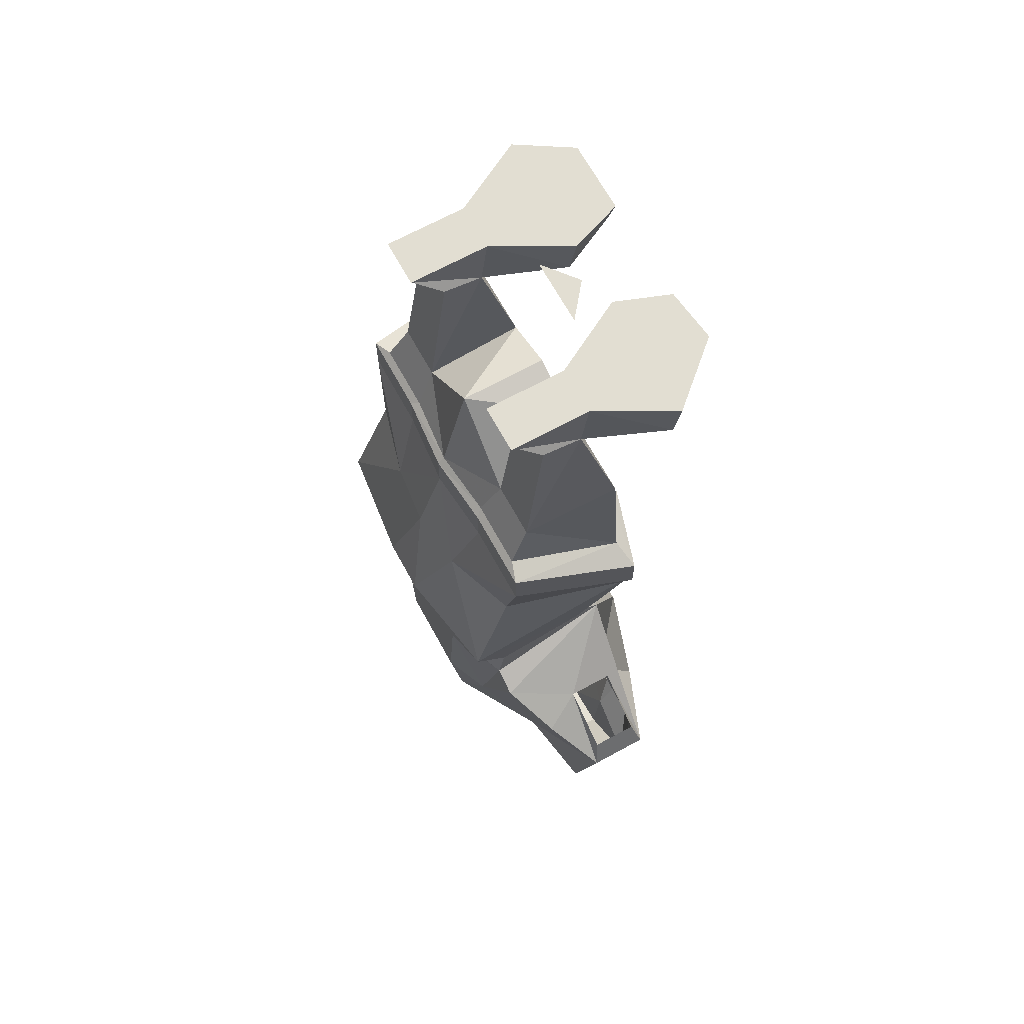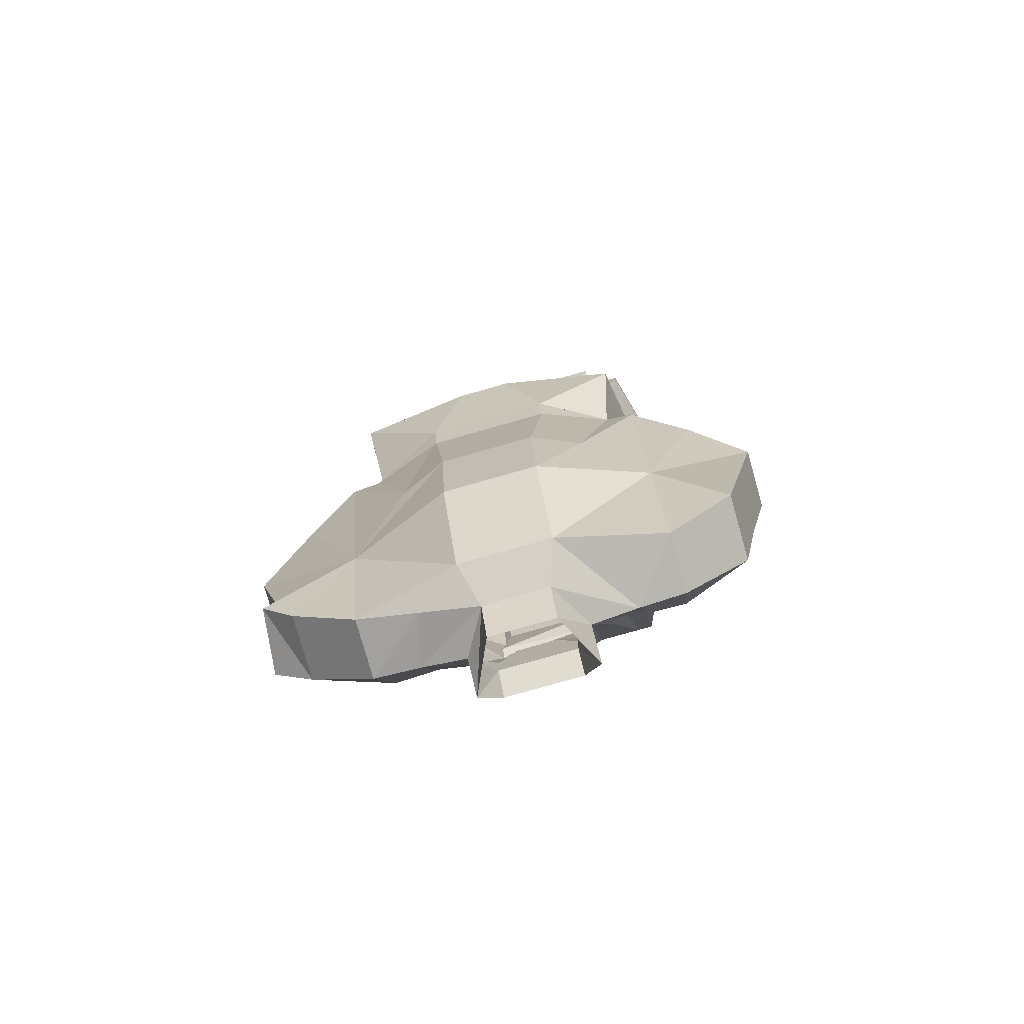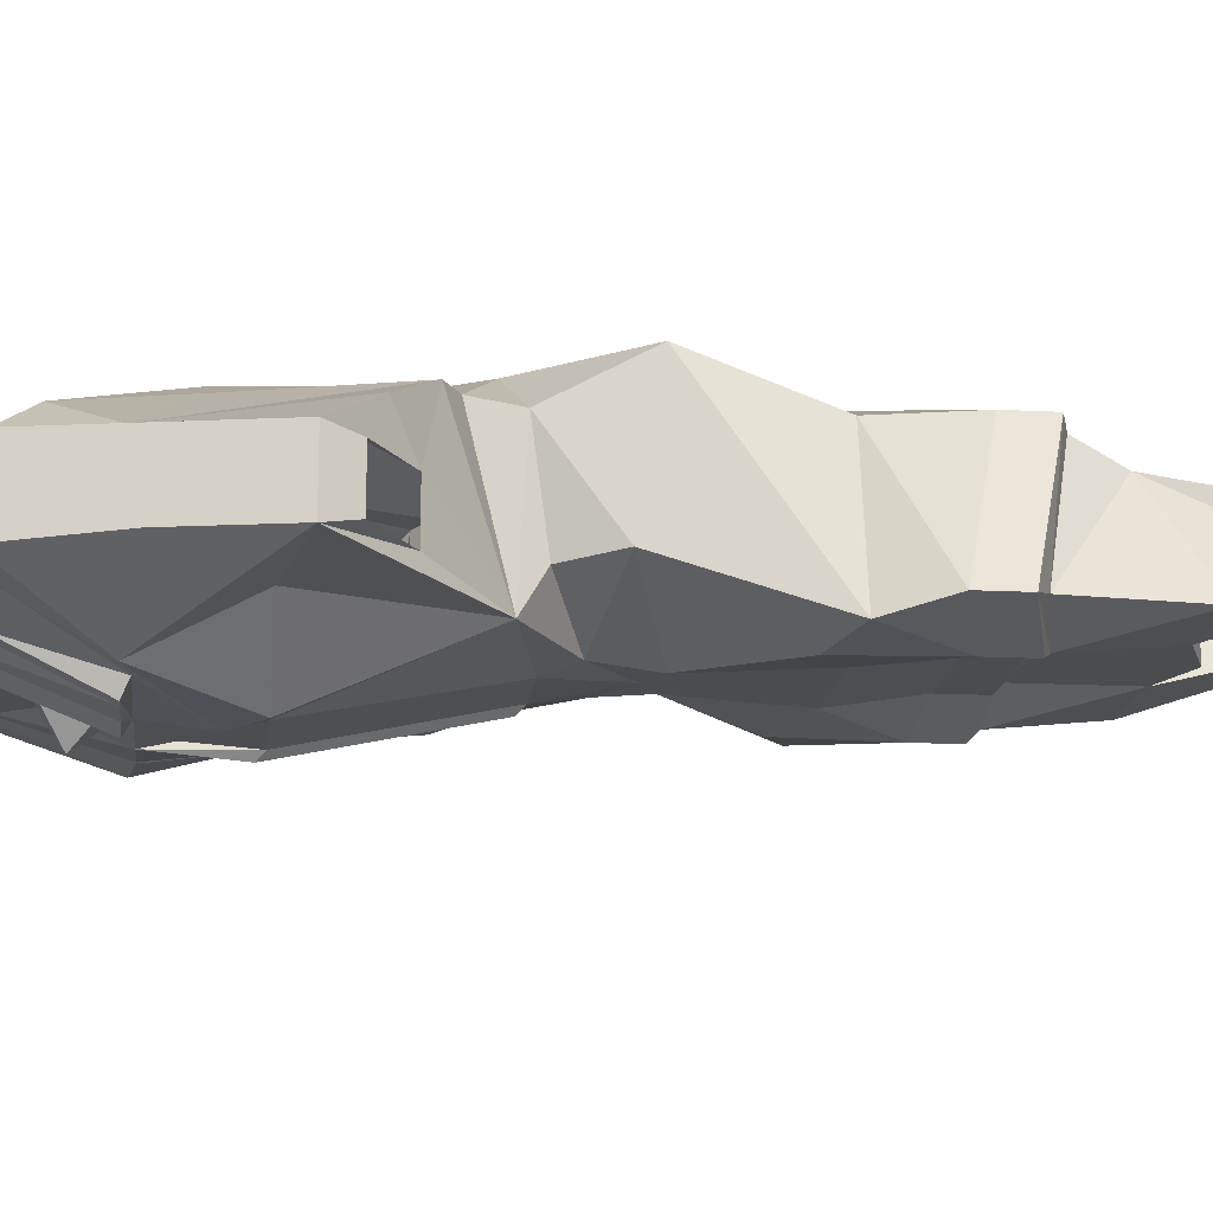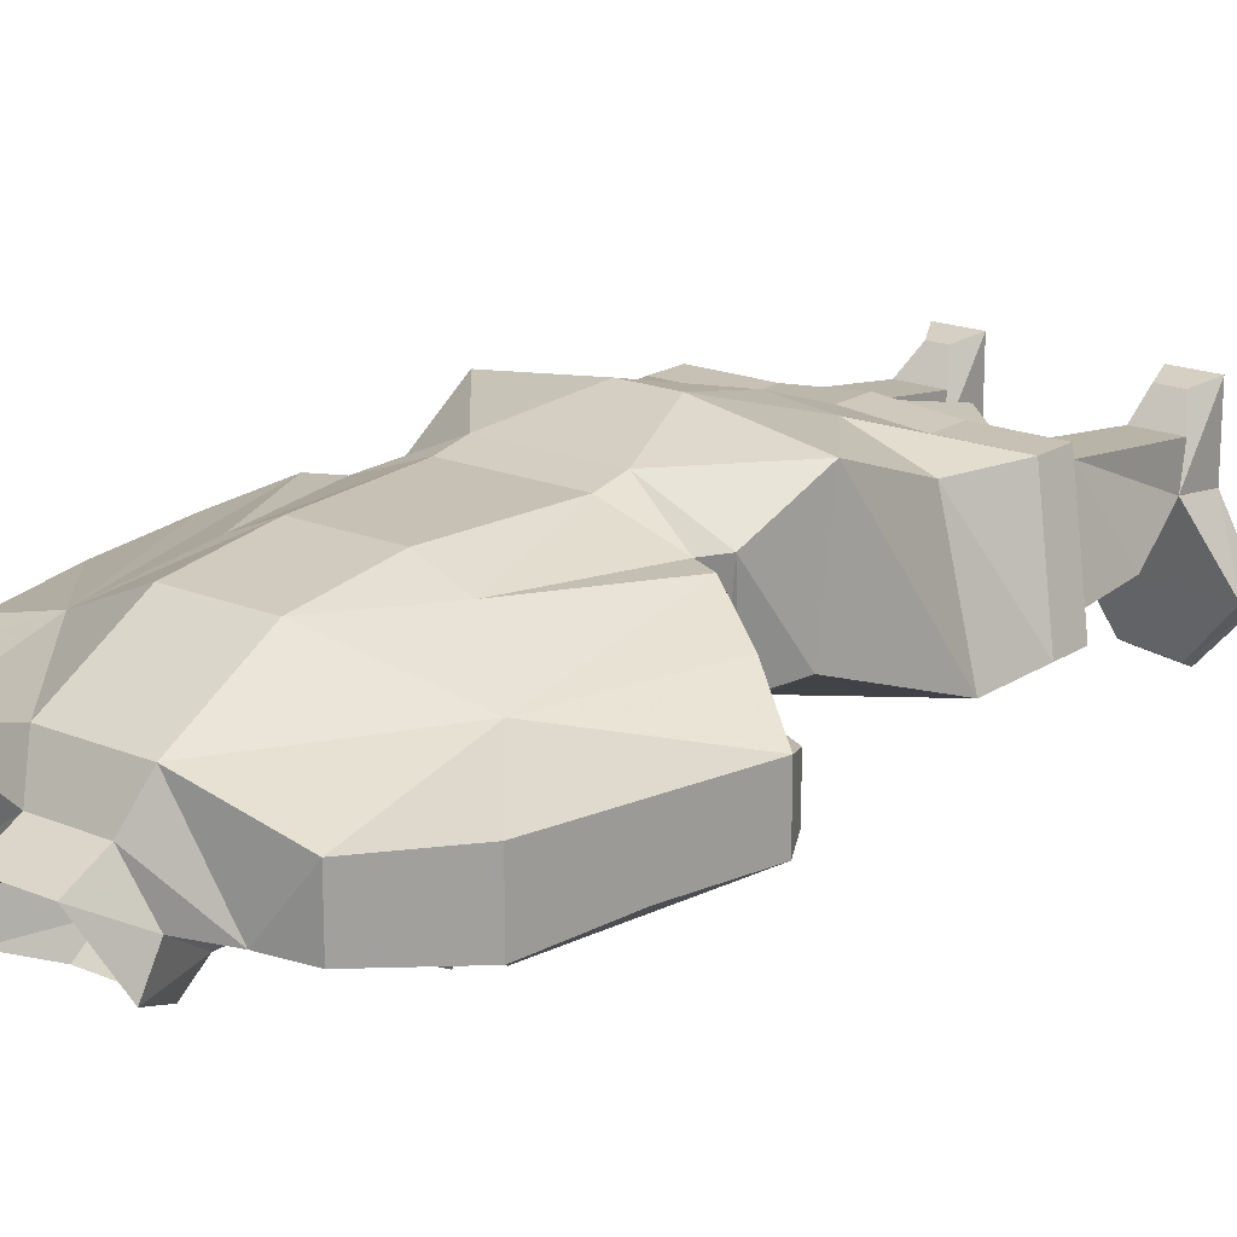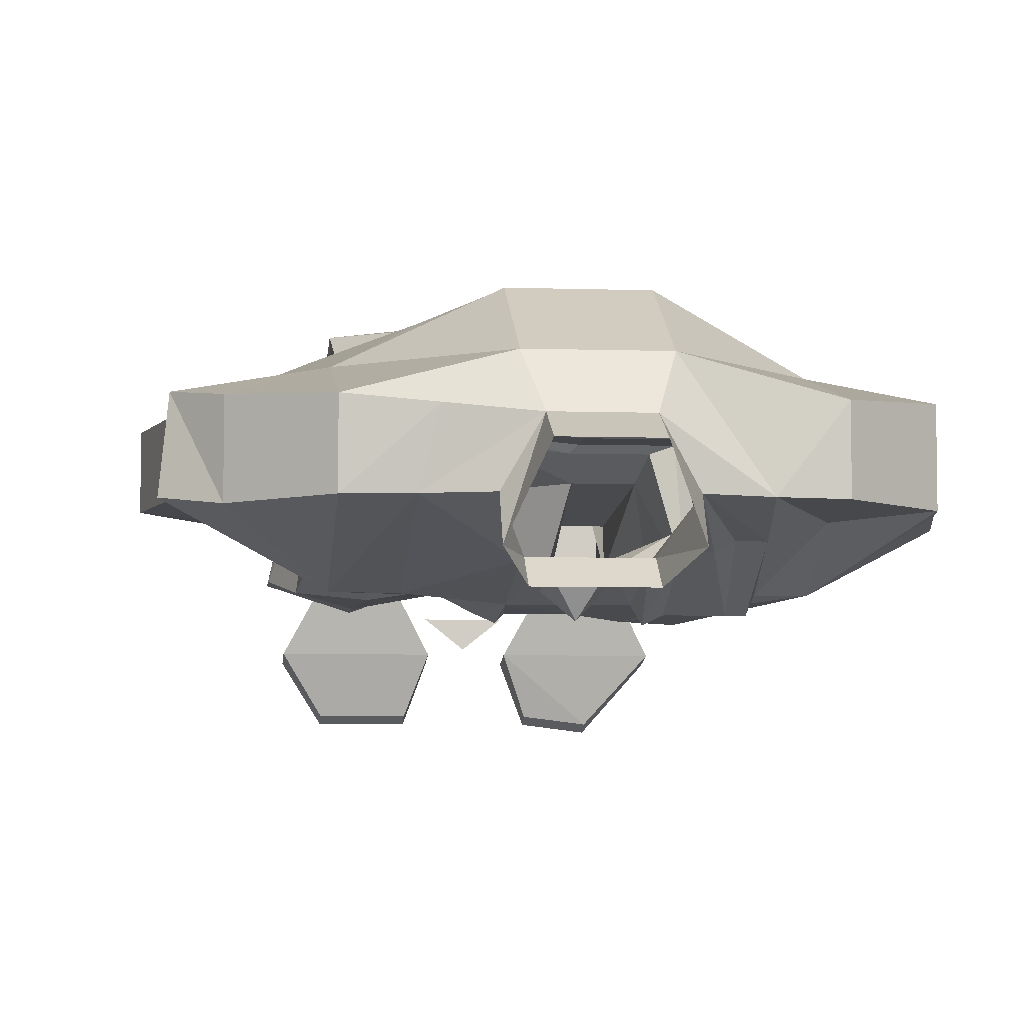
<metadata>
{"format":"obj","ext":"obj","renderer":"f3d","projection":"perspective","resolution":1024,"background":"white","views":[{"elev":67.8,"azim":61.3,"up":"+Y"},{"elev":-78.8,"azim":15.8,"up":"+Y"},{"elev":-15.1,"azim":83.7,"up":"+Z"},{"elev":18.6,"azim":38.7,"up":"+Z"},{"elev":-6.1,"azim":-5.8,"up":"+Z"}]}
</metadata>
<code>
v 0 0 -0.1875
v -0.03906 0 -0.1562
v 0.03906 0 -0.1562
v 0.0625 -0.1719 -0.1406
v 0.1172 -0.2891 -0.1641
v 0.0625 -0.2812 -0.1406
v 0 -0.1484 -0.1406
v 0 -0.1484 -0.03906
v 0.08594 -0.2344 -0.03906
v 0.08594 -0.0625 -0.1094
v 0.1719 -0.1719 -0.1406
v 0.1875 -0.3047 -0.1406
v 0.2188 -0.3203 -0.1484
v 0.1328 -0.2969 -0.1719
v 0.07031 -0.2891 -0.1484
v -0.0625 -0.2812 -0.1406
v -0.0625 -0.1719 -0.1406
v -0.08594 -0.2344 -0.03906
v 0 -0.2812 -0.007812
v 0.07812 -0.2812 -0.01562
v 0.1562 -0.2812 -0.01562
v 0.1484 -0.2344 -0.03906
v 0.1406 -0.05469 -0.0625
v 0.08594 -0.05469 -0.0625
v 0.08594 0 -0.1016
v 0.08594 0 -0.1172
v 0.03906 -0.03906 -0.1953
v 0.1875 -0.03906 -0.1953
v 0.1406 -0.0625 -0.1094
v 0.1797 -0.2891 -0.007812
v 0.1797 -0.3359 -0.007812
v 0.2188 -0.3672 -0.1484
v 0.1328 -0.3438 -0.1719
v 0.07031 -0.3359 -0.1484
v -0.07031 -0.2891 -0.1484
v -0.1172 -0.2891 -0.1641
v -0.1719 -0.1719 -0.1406
v -0.08594 -0.0625 -0.1094
v -0.08594 -0.05469 -0.0625
v -0.1406 -0.05469 -0.0625
v -0.1484 -0.2344 -0.03906
v -0.1562 -0.2812 -0.01562
v -0.07812 -0.2812 -0.01562
v -0.08594 -0.2891 -0.007812
v 0 -0.2891 0
v 0.08594 -0.2891 -0.007812
v 0.08594 -0.3359 -0.007812
v 0.07031 -0.4297 0.02344
v 0.1562 -0.4297 -0.007812
v 0.1953 -0.4297 -0.1641
v 0.125 -0.4531 -0.1719
v 0.0625 -0.4219 -0.1641
v -0.07031 -0.3359 -0.1484
v -0.1328 -0.2969 -0.1719
v -0.1797 -0.2969 -0.1406
v -0.1406 -0.0625 -0.1094
v -0.1875 -0.03906 -0.1953
v -0.03906 -0.03906 -0.1953
v -0.08594 0 -0.1172
v -0.08594 0 -0.1016
v -0.08594 0 -0.02344
v -0.1016 -0.03125 -0.03125
v -0.125 -0.03125 -0.03125
v -0.1406 0 -0.1016
v 0.125 -0.03125 -0.03125
v 0.09375 -0.03125 -0.03125
v 0.08594 0 -0.02344
v 0.1406 0 -0.1016
v 0.1406 0 -0.1172
v 0.1875 0 -0.2031
v 0.03906 0 -0.2031
v 0.0625 -0.01562 -0.2578
v 0.125 -0.01562 -0.2656
v 0.1406 0 -0.02344
v 0.125 0 -0.2734
v 0.0625 0 -0.2656
v -0.1484 0 -0.2656
v -0.1875 0 -0.2031
v -0.03906 0 -0.2031
v -0.0625 0 -0.2656
v -0.1484 -0.01562 -0.2578
v -0.1406 0 -0.1172
v -0.0625 -0.01562 -0.2578
v -0.2109 -0.3125 -0.1484
v -0.1797 -0.2891 -0.007812
v -0.1797 -0.3359 -0.007812
v -0.08594 -0.3359 -0.007812
v 0 -0.3359 0
v 0 -0.4297 0.03125
v 0.03125 -0.5625 0.0625
v 0.1641 -0.5625 0.03906
v 0.1641 -0.5859 -0.1094
v 0.03125 -0.5469 -0.1641
v -0.0625 -0.4219 -0.1641
v -0.1328 -0.3438 -0.1719
v -0.1406 0 -0.02344
v -0.1797 -0.9297 -0.2031
v -0.2578 -1.023 -0.1484
v -0.3047 -0.9844 -0.1406
v -0.2812 -0.9609 -0.1328
v -0.1797 -0.8281 -0.1484
v -0.125 -0.8203 -0.1875
v -0.125 -0.9141 -0.2031
v -0.125 -0.9219 -0.2031
v -0.125 -1.102 -0.1484
v -0.1797 -1.094 -0.1484
v -0.1797 -1.094 -0.07812
v -0.2578 -1.023 -0.07031
v -0.2969 -0.9766 -0.0625
v -0.2812 -0.9609 -0.07031
v -0.3203 -0.8047 -0.07031
v -0.3203 -0.8047 -0.1328
v -0.2266 -0.7344 -0.1406
v -0.1797 -0.7031 -0.1641
v -0.1484 -0.6641 -0.1562
v -0.1328 -0.6719 -0.1641
v -0.1094 -0.8281 -0.1953
v -0.04688 -0.9219 -0.2109
v -0.04688 -1.023 -0.1875
v -0.07031 -1.117 -0.1484
v -0.03906 -1.125 -0.09375
v -0.1094 -1.109 -0.08594
v -0.05469 -1.102 -0.04688
v -0.1797 -0.9531 -0.03906
v -0.25 -0.7578 -0.03125
v -0.2266 -0.7344 -0.07812
v -0.2969 -0.7734 -0.07812
v -0.2969 -0.7734 -0.1328
v 0.03906 -0.6406 -0.1719
v 0.05469 -0.8281 -0.2109
v -0.03906 -0.8281 -0.2109
v -0.03906 -0.6406 -0.1719
v 0 -0.5625 -0.1641
v 0.0625 -0.6094 -0.1641
v 0.1406 -0.6641 -0.1562
v 0.09375 -0.8281 -0.2188
v 0.04688 -0.8594 -0.2188
v -0.04688 -0.9062 -0.2031
v -0.04688 -0.8359 -0.2188
v -0.04688 -0.6484 -0.1797
v -0.04688 -0.5938 -0.1641
v -0.03125 -0.5469 -0.1641
v 0.1406 -0.6406 -0.1172
v 0.1484 -0.6562 -0.007812
v 0.1484 -0.7031 0
v 0.1797 -0.7188 0
v 0.2188 -0.7344 -0.07812
v 0.2188 -0.7344 -0.1328
v 0.3047 -0.8047 -0.1406
v 0.1797 -0.8281 -0.1484
v 0.1797 -0.9297 -0.2031
v 0.1406 -0.9219 -0.2031
v 0.04688 -0.9219 -0.2109
v -0.02344 -0.9453 -0.2031
v -0.02344 -0.9922 -0.1875
v 0.02344 -0.9922 -0.1875
v 0.04688 -1.023 -0.1875
v 0.04688 -1.055 -0.1875
v -0.04688 -1.055 -0.1875
v -0.07031 -1.141 -0.1875
v -0.03906 -1.172 -0.1172
v 0.03906 -1.125 -0.09375
v 0.05469 -1.102 -0.04688
v 0.07031 -1.117 -0.1484
v 0.07031 -1.023 -0.1797
v 0.09375 -1.023 -0.1797
v 0.1094 -1.023 -0.1719
v 0.1328 -1.023 -0.1719
v 0.125 -1.102 -0.1484
v 0.03906 -1.172 -0.1172
v 0.07031 -1.141 -0.1875
v 0.04688 -1.086 -0.2109
v -0.04688 -1.086 -0.2109
v -0.1094 -0.875 0.007812
v -0.07031 -0.7109 0.03125
v -0.1562 -0.7031 0
v -0.1875 -0.7188 0
v -0.05469 -0.875 0.03125
v 0.07031 -0.7109 0.03125
v -0.07031 -0.6719 0.03906
v -0.1562 -0.6562 -0.007812
v -0.1719 -0.7266 -0.09375
v 0.1094 -0.875 0.007812
v 0.1797 -0.9297 -0.03906
v 0.2422 -0.7578 -0.03125
v 0.3047 -0.8047 -0.07031
v 0.2891 -0.7734 -0.07812
v 0.2891 -0.7734 -0.1328
v -0.05469 -0.9922 0.01562
v 0.05469 -0.9922 0.01562
v 0.05469 -0.875 0.03125
v 0.1797 -1.094 -0.07812
v 0.2578 -1.023 -0.07031
v 0.2812 -0.9141 -0.07031
v 0.07031 -0.6719 0.03906
v -0.03125 -0.5625 0.0625
v -0.1641 -0.5625 0.04688
v -0.1641 -0.5859 -0.1094
v -0.1484 -0.6406 -0.1172
v -0.125 -0.4531 -0.1719
v 0.2812 -0.9141 -0.1406
v 0.2578 -1.023 -0.1484
v 0.1797 -1.008 -0.1562
v 0.1328 -0.9297 -0.2188
v 0.1172 -0.9297 -0.2188
v 0.09375 -0.9297 -0.2188
v 0.07031 -0.9297 -0.2188
v 0.05469 -0.9297 -0.2266
v 0.02344 -0.9453 -0.2031
v 0 -0.9688 -0.2266
v 0.1797 -1.094 -0.1484
v -0.1875 -0.4297 -0.1641
v -0.2109 -0.3594 -0.1484
v -0.1562 -0.4297 0
v -0.07031 -0.4297 0.02344
v -0.0625 -0.6484 -0.1719
v -0.08594 -0.6562 -0.1719
v -0.1094 -0.6641 -0.1641
v -0.09375 -0.8281 -0.1953
v -0.07812 -0.8281 -0.2031
v -0.0625 -0.8281 -0.2109
f 1 2 3
f 5 12 13
f 5 13 14
f 5 14 6
f 6 14 15
f 6 15 16
f 12 21 30
f 12 30 13
f 15 35 16
f 16 35 36
f 19 43 44
f 19 44 45
f 19 45 20
f 20 45 46
f 20 46 21
f 21 46 30
f 31 47 48
f 31 48 49
f 31 49 32
f 32 49 50
f 32 50 33
f 33 50 51
f 33 51 52
f 33 52 34
f 34 52 53
f 35 54 36
f 36 54 55
f 42 55 84
f 42 84 85
f 42 85 43
f 43 85 44
f 47 88 48
f 48 88 89
f 48 89 90
f 48 90 91
f 48 91 49
f 49 91 50
f 50 91 92
f 50 92 51
f 51 92 93
f 51 93 52
f 52 93 94
f 52 94 53
f 53 94 95
f 54 84 55
f 97 100 101
f 97 101 102
f 97 102 103
f 100 110 111
f 100 111 112
f 100 112 101
f 101 112 113
f 101 113 114
f 101 114 102
f 102 114 115
f 110 124 111
f 111 124 125
f 129 130 131
f 129 131 132
f 129 132 133
f 129 133 134
f 129 134 135
f 129 135 130
f 130 138 131
f 132 115 141
f 132 141 133
f 133 141 142
f 133 142 93
f 133 93 134
f 134 93 92
f 134 92 143
f 134 143 135
f 135 143 144
f 135 144 145
f 174 175 176
f 174 176 177
f 174 177 124
f 174 124 178
f 174 178 175
f 175 178 179
f 175 179 180
f 175 180 176
f 176 180 181
f 176 181 115
f 177 125 124
f 180 195 90
f 180 90 196
f 180 196 197
f 180 197 181
f 181 197 198
f 181 198 199
f 181 199 115
f 115 199 141
f 141 199 198
f 141 198 142
f 142 198 200
f 142 200 94
f 142 94 93
f 145 144 195
f 145 195 179
f 179 195 180
f 195 144 91
f 195 91 90
f 92 91 144
f 92 144 143
f 94 200 95
f 95 200 212
f 95 212 213
f 86 213 214
f 86 214 215
f 86 215 87
f 87 215 88
f 88 215 89
f 89 215 196
f 89 196 90
f 200 198 212
f 212 198 197
f 212 197 214
f 212 214 213
f 215 197 196
f 197 215 214
f 4 5 6
f 4 6 7
f 4 7 8
f 4 8 9
f 4 11 5
f 5 11 12
f 6 16 7
f 7 16 17
f 7 17 8
f 8 17 18
f 8 18 19
f 8 19 9
f 9 19 20
f 9 20 21
f 9 21 22
f 11 22 12
f 12 22 21
f 16 36 17
f 17 36 37
f 18 41 42
f 18 42 43
f 18 43 19
f 36 55 37
f 37 55 41
f 42 41 55
f 98 106 107
f 98 107 108
f 98 108 109
f 98 109 99
f 105 122 106
f 106 122 107
f 107 122 123
f 107 123 124
f 107 124 108
f 108 124 109
f 184 163 192
f 184 192 193
f 184 193 194
f 184 194 186
f 151 149 201
f 151 201 202
f 151 202 203
f 201 186 194
f 201 194 202
f 202 194 193
f 202 193 192
f 202 192 211
f 202 211 203
f 203 211 169
f 163 169 192
f 192 169 211
f 186 201 149
f 4 9 10
f 4 10 11
f 10 29 11
f 11 29 22
f 17 37 38
f 17 38 18
f 37 41 56
f 37 56 38
f 119 157 158
f 119 158 159
f 158 171 172
f 158 172 159
f 159 172 173
f 159 173 160
f 9 22 23
f 9 23 24
f 9 24 10
f 10 24 25
f 10 25 26
f 10 26 27
f 18 38 39
f 18 39 40
f 18 40 41
f 38 58 59
f 38 59 60
f 38 60 61
f 38 61 62
f 38 62 39
f 40 63 64
f 40 64 56
f 40 56 41
f 29 23 22
f 23 29 65
f 24 66 25
f 25 66 67
f 25 67 68
f 25 68 26
f 26 68 69
f 26 69 70
f 26 70 71
f 26 71 27
f 27 71 72
f 28 73 70
f 28 70 69
f 28 69 29
f 29 69 68
f 29 68 74
f 29 74 65
f 65 74 66
f 66 74 67
f 67 74 68
f 71 70 75
f 71 75 76
f 71 76 72
f 73 75 70
f 77 78 79
f 77 79 80
f 77 81 78
f 78 81 57
f 78 57 82
f 78 82 59
f 78 59 79
f 79 59 58
f 79 58 83
f 79 83 80
f 64 60 59
f 64 59 82
f 64 82 56
f 56 82 57
f 61 60 64
f 61 64 96
f 61 96 62
f 62 96 63
f 63 96 64
f 119 159 120
f 120 159 160
f 120 160 121
f 121 160 161
f 164 158 157
f 164 162 170
f 164 170 171
f 164 171 158
f 10 27 28
f 10 28 29
f 38 56 57
f 38 57 58
f 39 62 63
f 39 63 40
f 23 65 24
f 24 65 66
f 27 72 73
f 27 73 28
f 72 76 73
f 73 76 75
f 77 80 81
f 80 83 81
f 81 83 58
f 81 58 57
f 121 161 162
f 161 170 162
f 13 30 31
f 13 31 32
f 13 32 14
f 14 32 33
f 14 33 15
f 15 33 34
f 15 34 35
f 30 46 47
f 30 47 31
f 34 53 35
f 35 53 54
f 44 85 86
f 44 86 87
f 44 87 45
f 45 87 88
f 45 88 46
f 46 88 47
f 53 95 54
f 54 95 84
f 104 117 118
f 104 118 119
f 104 119 105
f 105 119 120
f 105 120 121
f 105 121 122
f 131 138 118
f 131 118 139
f 121 162 163
f 121 163 123
f 121 123 122
f 164 157 165
f 164 165 166
f 164 166 167
f 164 167 168
f 164 168 169
f 164 169 162
f 163 162 169
f 95 213 84
f 84 213 85
f 85 213 86
f 117 219 118
f 118 219 220
f 118 220 221
f 118 221 139
f 139 221 216
f 139 216 140
f 217 220 219
f 217 219 218
f 168 167 204
f 204 167 205
f 206 166 165
f 206 165 207
f 97 98 99
f 97 104 105
f 97 105 106
f 97 106 98
f 135 149 150
f 135 150 136
f 136 150 151
f 136 151 137
f 137 151 152
f 137 152 153
f 137 153 118
f 118 153 154
f 118 154 155
f 118 155 119
f 119 155 156
f 119 156 157
f 145 179 183
f 145 183 146
f 146 183 184
f 146 184 185
f 178 189 190
f 178 190 191
f 178 191 179
f 179 191 183
f 183 191 190
f 183 190 184
f 184 190 163
f 184 186 185
f 124 189 178
f 189 124 123
f 189 123 163
f 189 163 190
f 151 150 149
f 151 203 152
f 152 203 168
f 153 157 156
f 153 156 209
f 153 209 154
f 203 169 168
f 97 99 100
f 97 103 104
f 99 109 110
f 99 110 100
f 109 124 110
f 111 125 126
f 111 126 127
f 111 127 112
f 112 127 128
f 112 128 113
f 130 135 136
f 130 136 137
f 130 137 138
f 135 145 146
f 135 146 147
f 135 147 148
f 135 148 149
f 137 118 138
f 176 115 182
f 176 182 177
f 177 182 126
f 177 126 125
f 146 185 147
f 147 185 186
f 147 186 187
f 187 186 149
f 187 149 188
f 188 149 148
f 115 114 182
f 182 114 113
f 182 113 126
f 102 115 116
f 102 116 117
f 102 117 103
f 103 117 104
f 131 139 132
f 132 139 140
f 132 140 115
f 152 168 204
f 152 204 153
f 153 204 205
f 153 205 206
f 153 206 207
f 153 207 208
f 153 208 157
f 115 140 216
f 115 216 217
f 115 217 218
f 115 218 116
f 154 209 210
f 154 210 155
f 156 210 209
f 155 210 156
f 116 218 117
f 117 218 219
f 217 221 220
f 205 167 166
f 205 166 206
f 207 165 208
f 208 165 157
f 221 217 216

</code>
